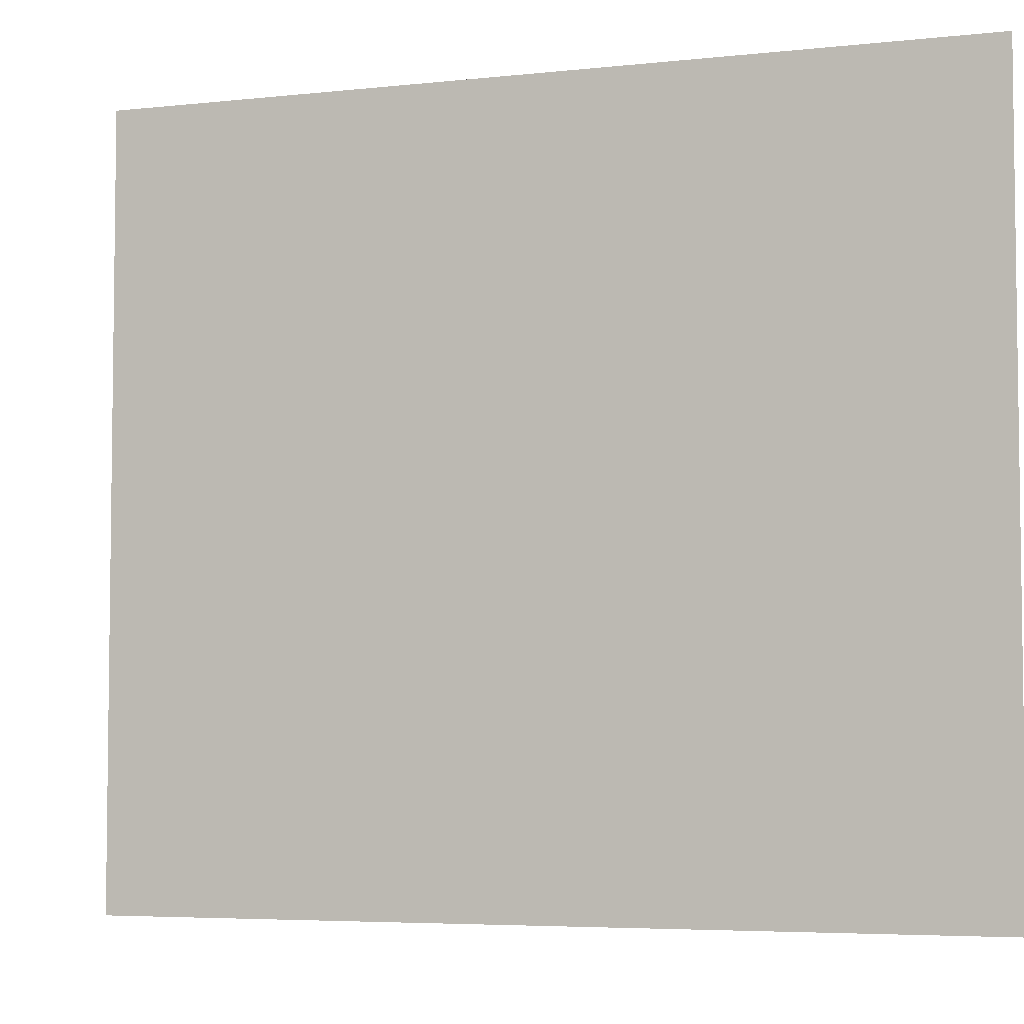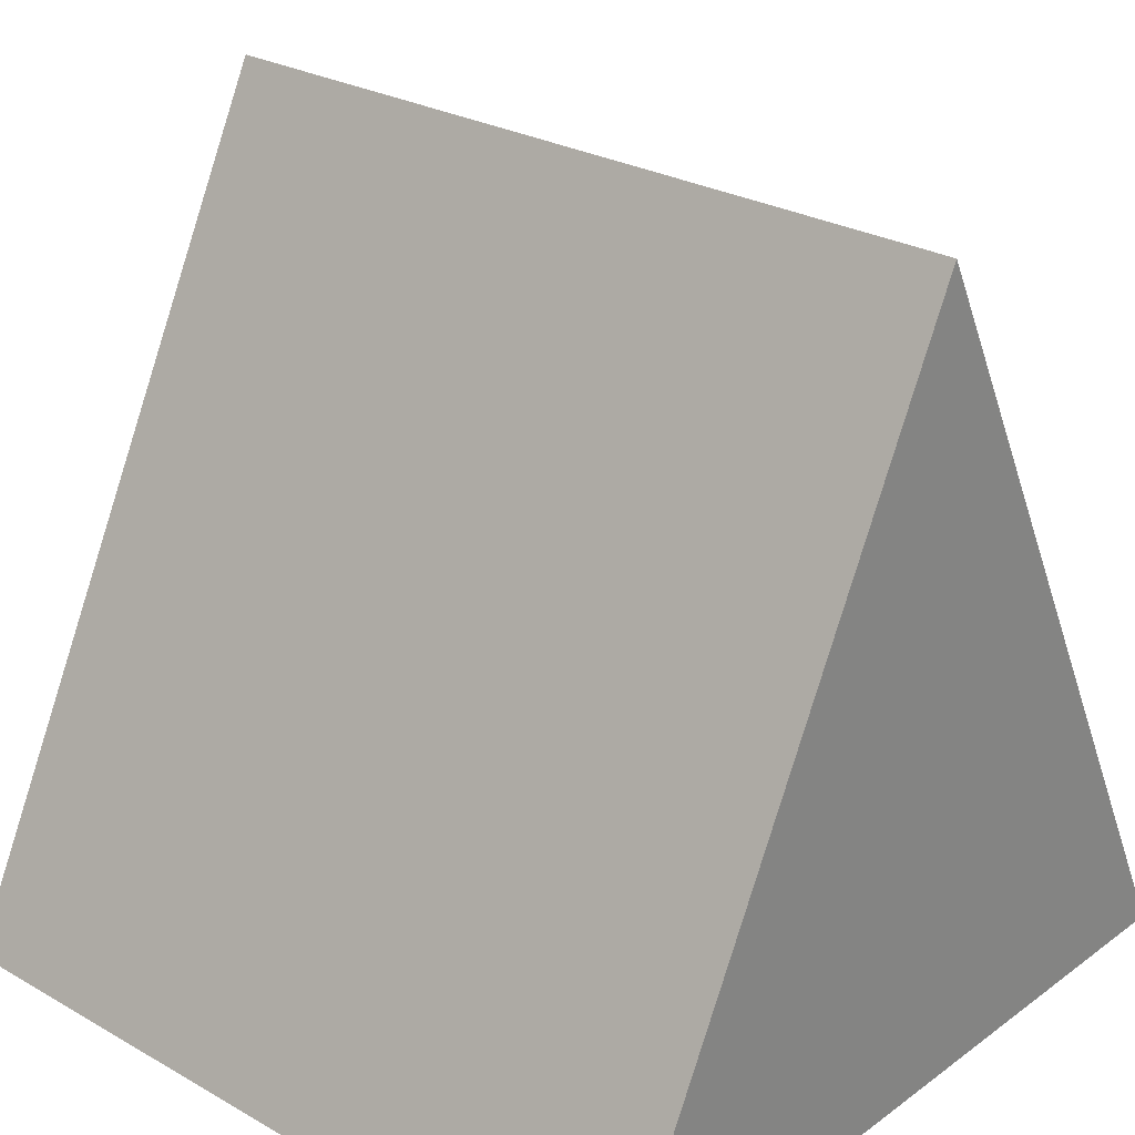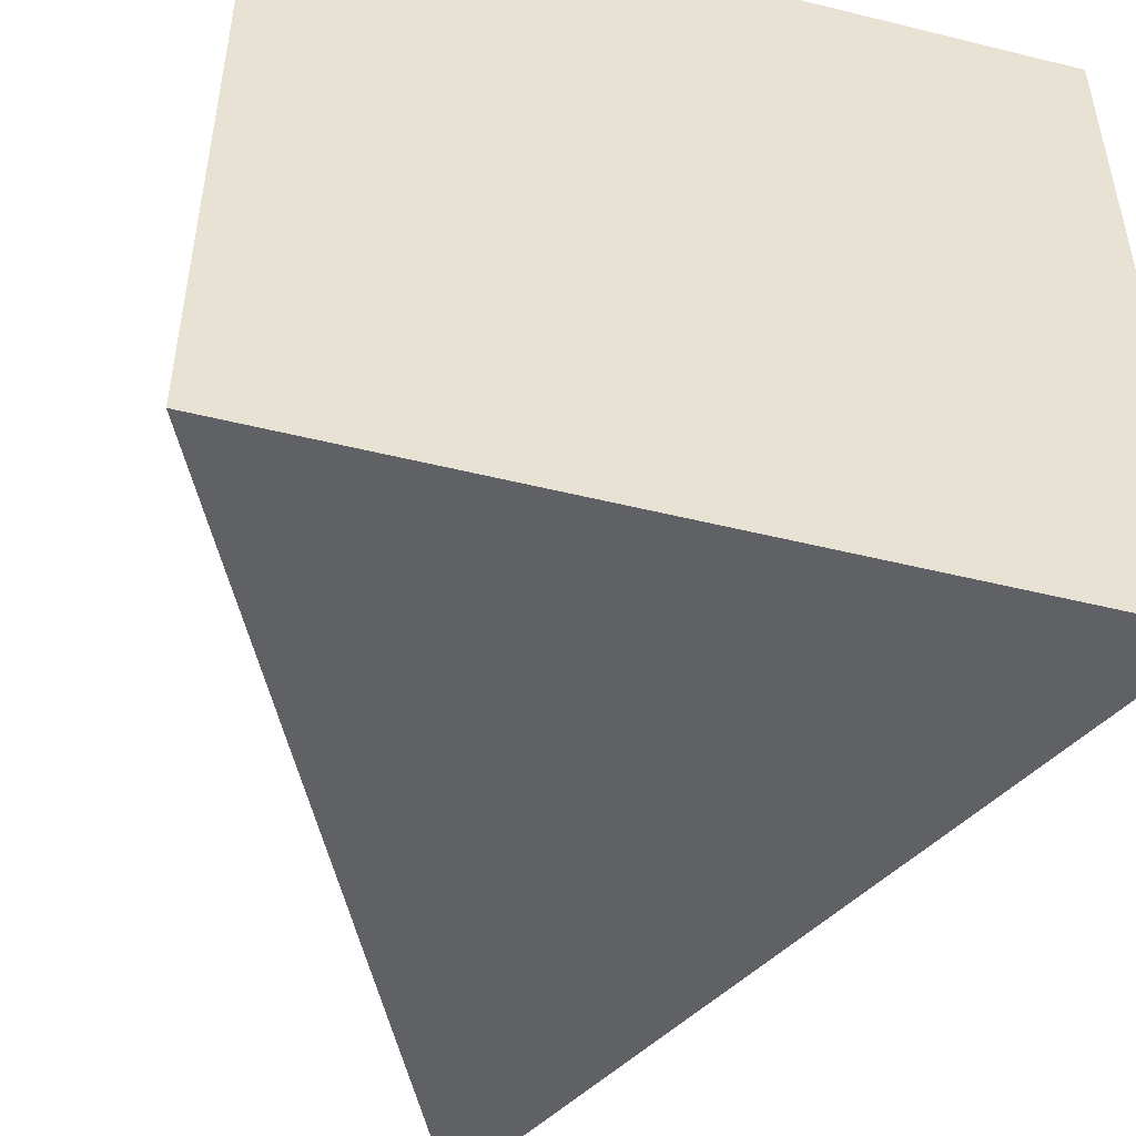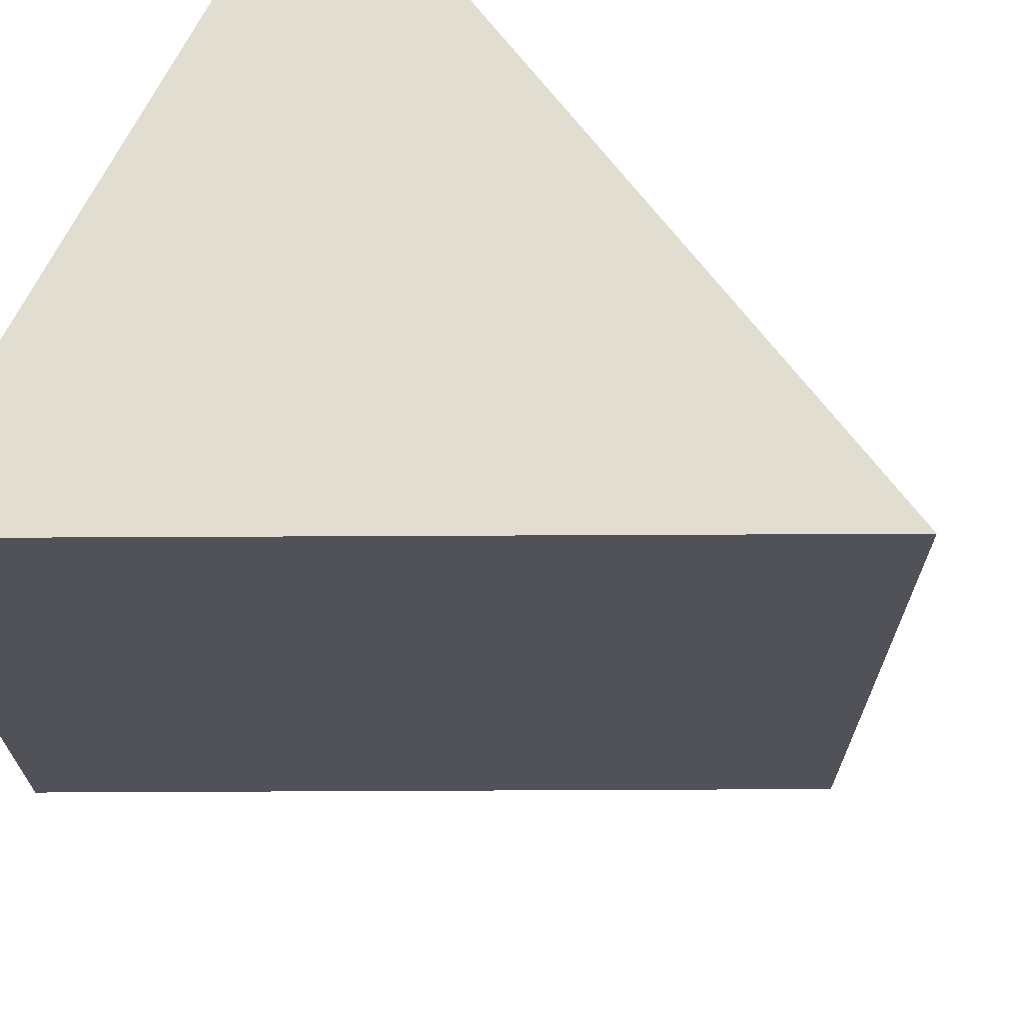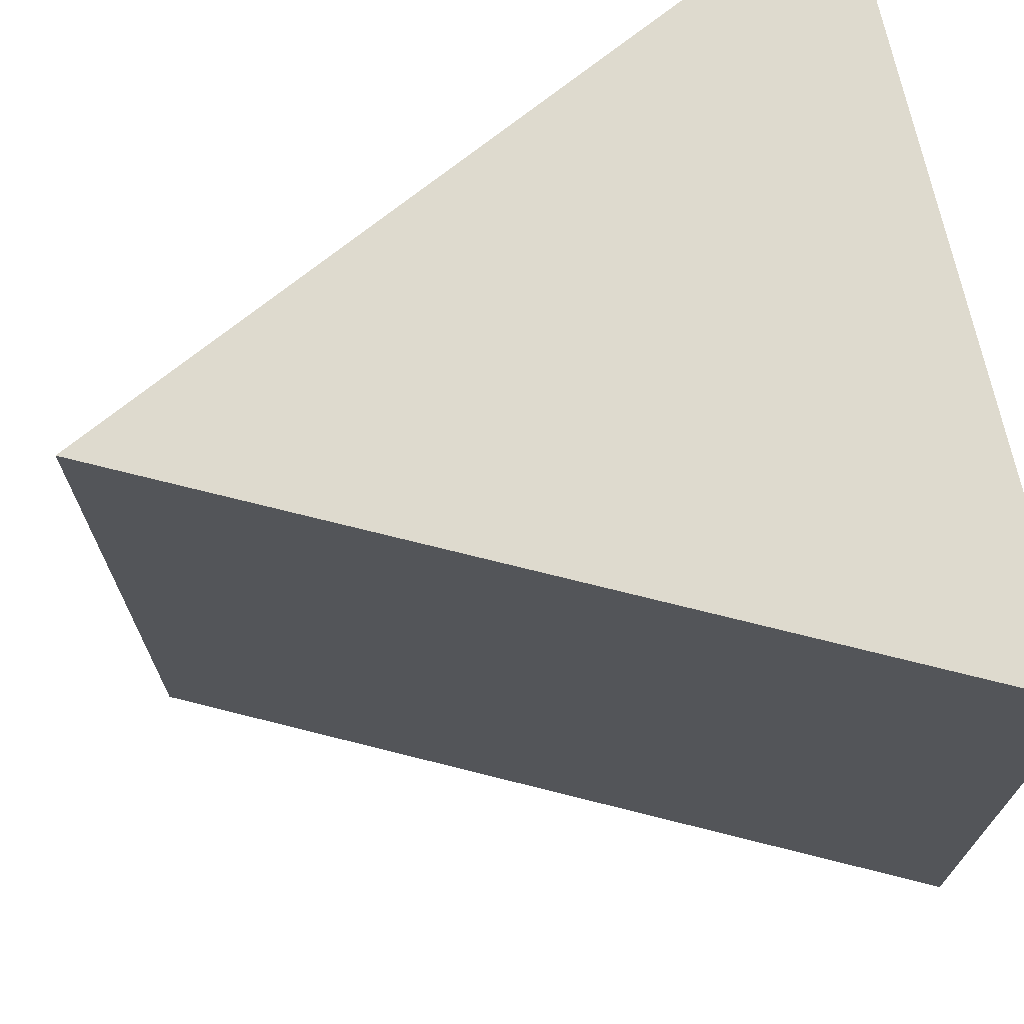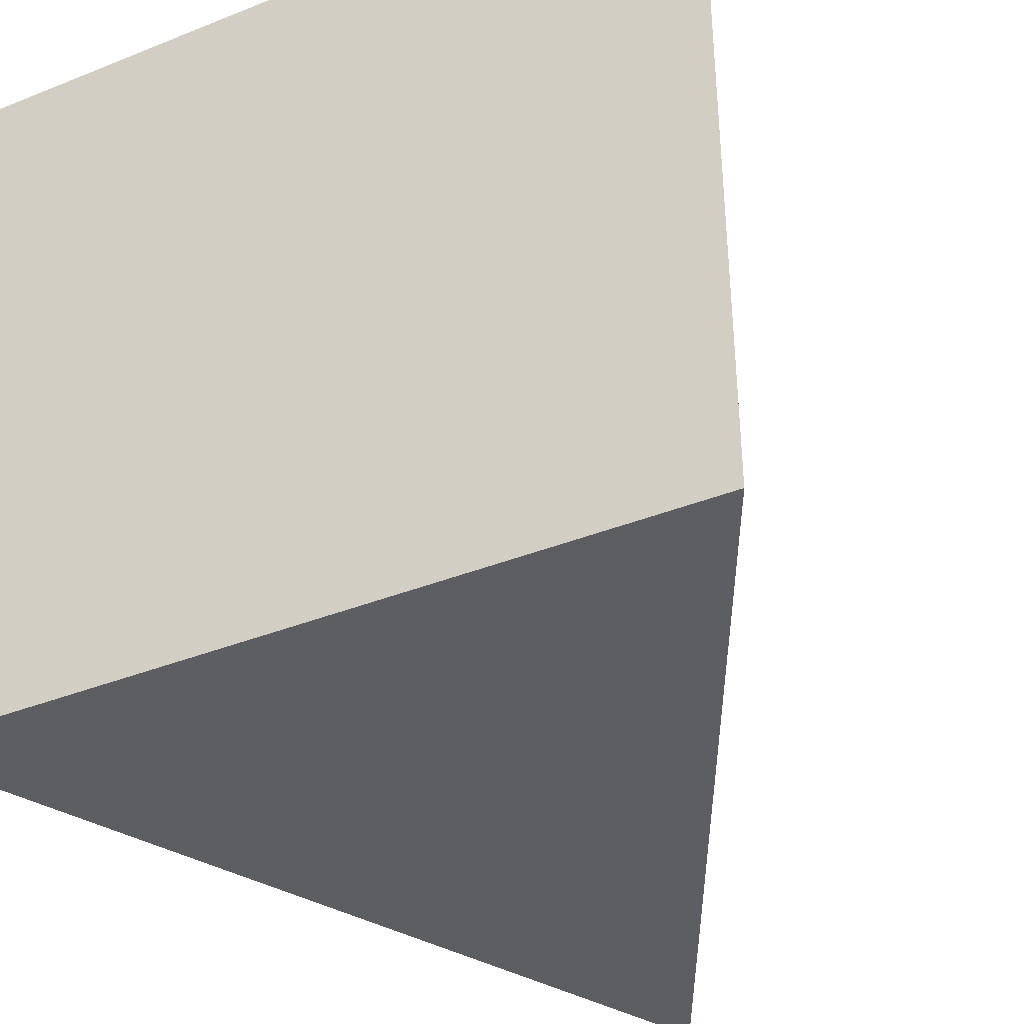
<metadata>
{"format":"obj","ext":"obj","renderer":"f3d","projection":"perspective","resolution":1024,"background":"white","views":[{"elev":-5.0,"azim":83.0,"up":"+Y"},{"elev":26.8,"azim":131.6,"up":"+Z"},{"elev":-49.3,"azim":164.7,"up":"+Y"},{"elev":68.5,"azim":-63.7,"up":"+Y"},{"elev":71.1,"azim":77.6,"up":"+Y"},{"elev":-38.2,"azim":-153.1,"up":"+Y"}]}
</metadata>
<code>
o Cube
v 1 1 -1
v 1 -1 -1
v 0 1 1
v 0 -1 1
v -1 1 -1
v -1 -1 -1
f 1 5 3
f 4 3 5 6
f 6 2 4
f 2 1 3 4
f 6 5 1 2

</code>
